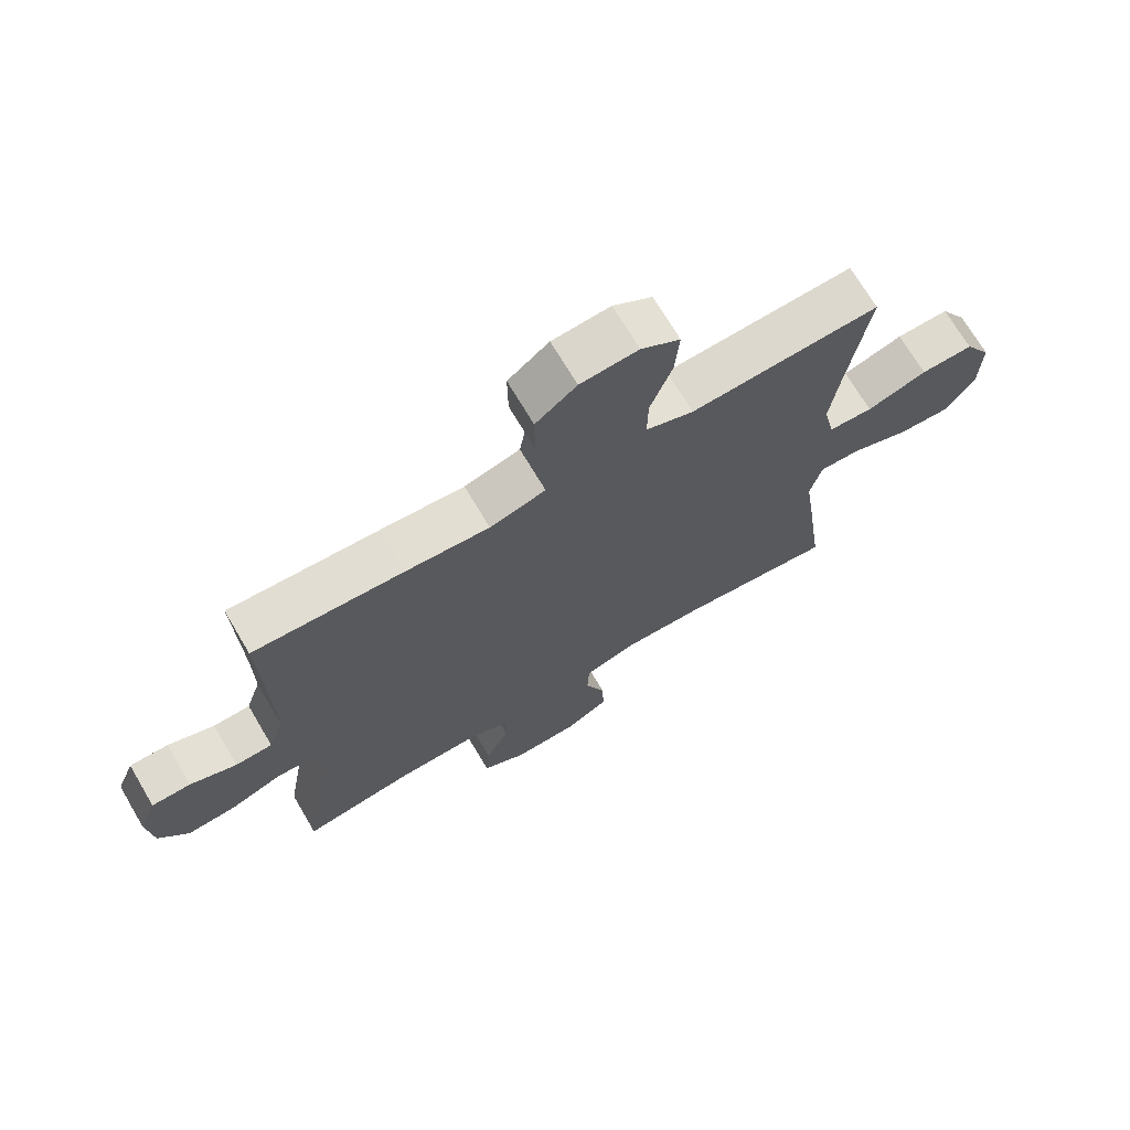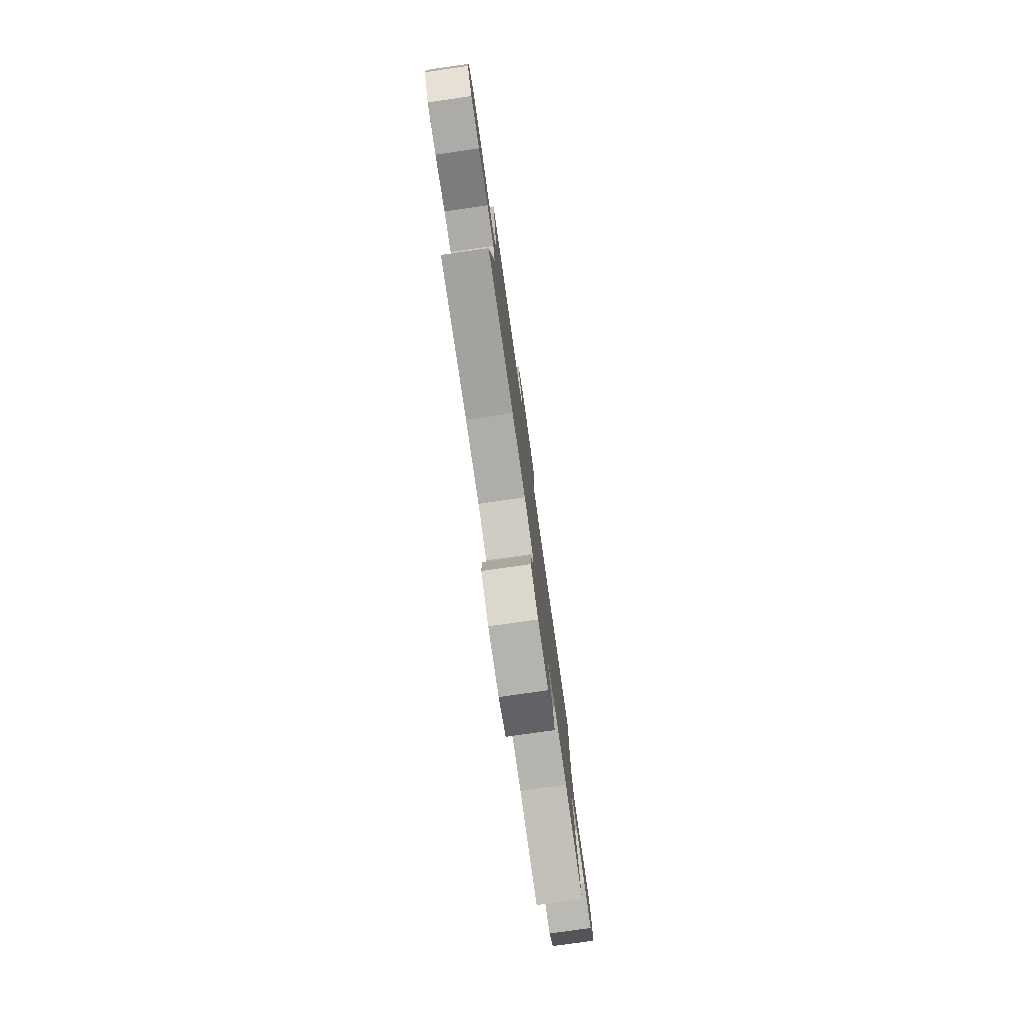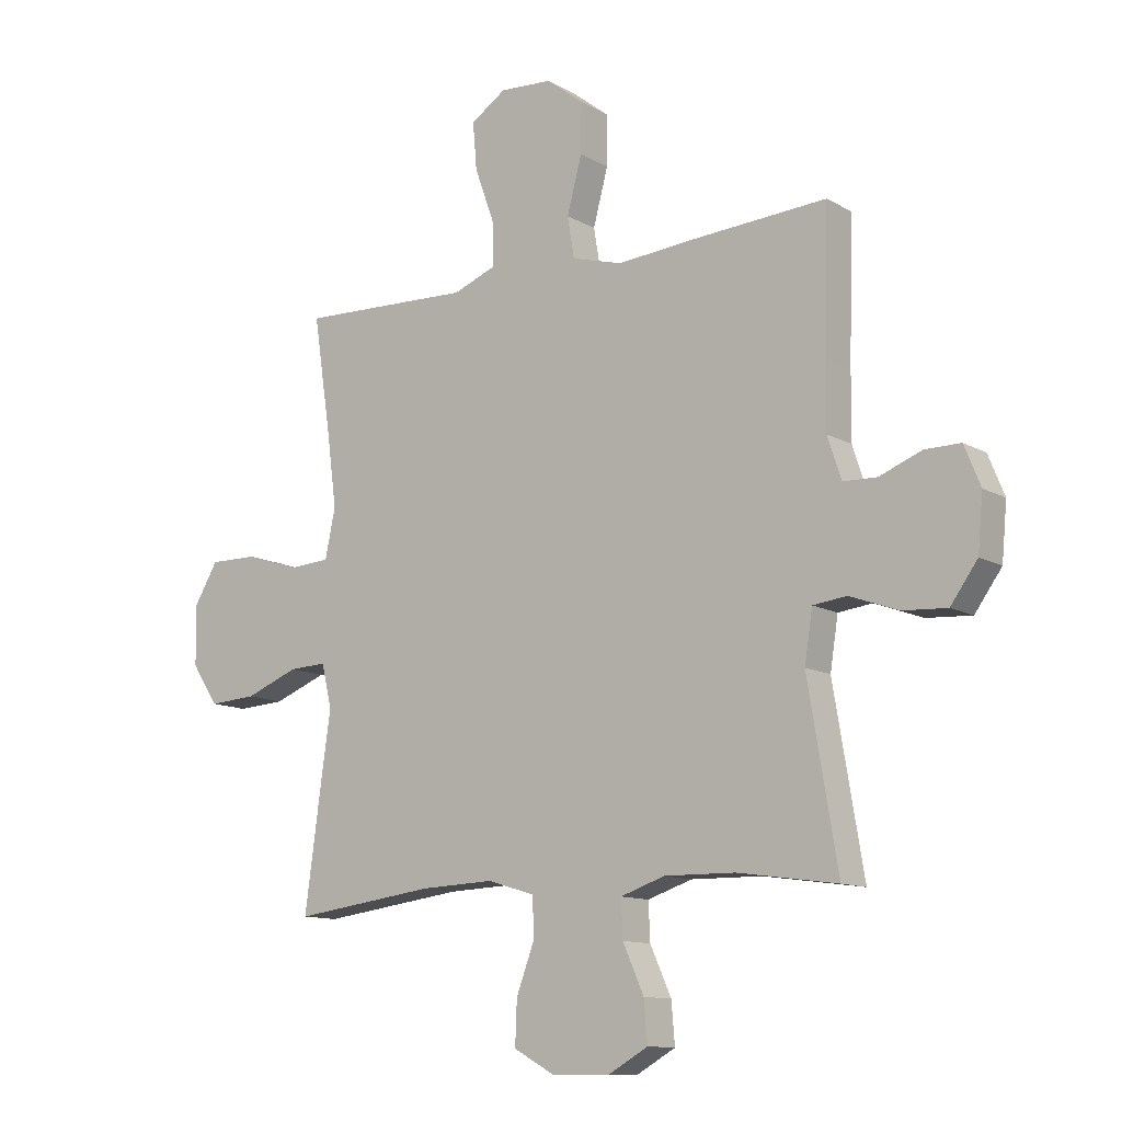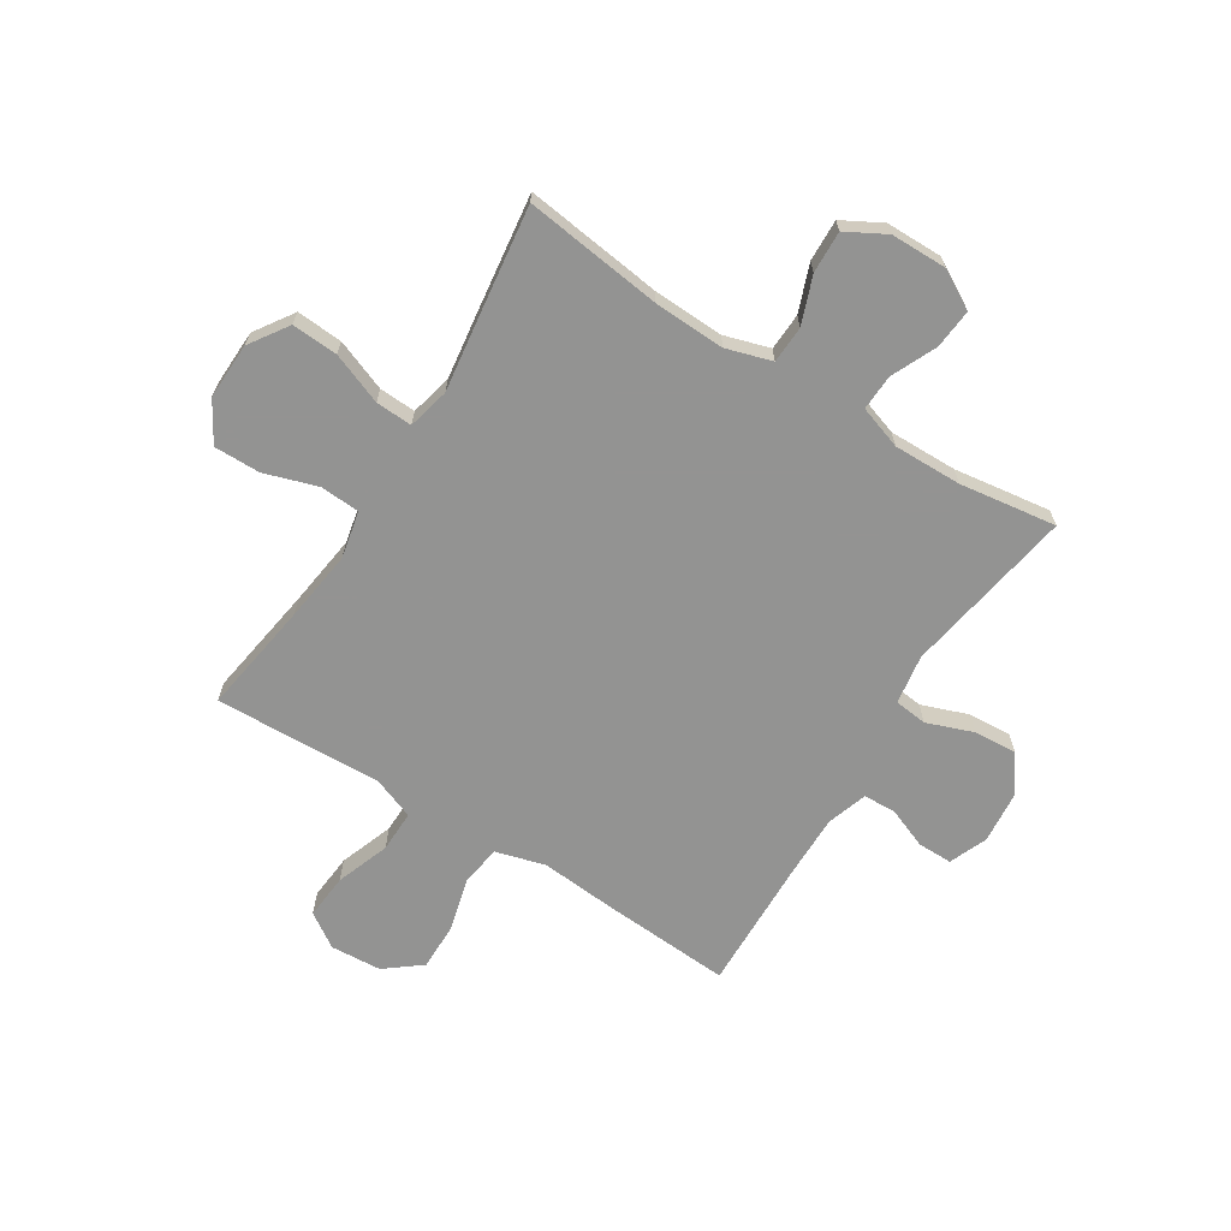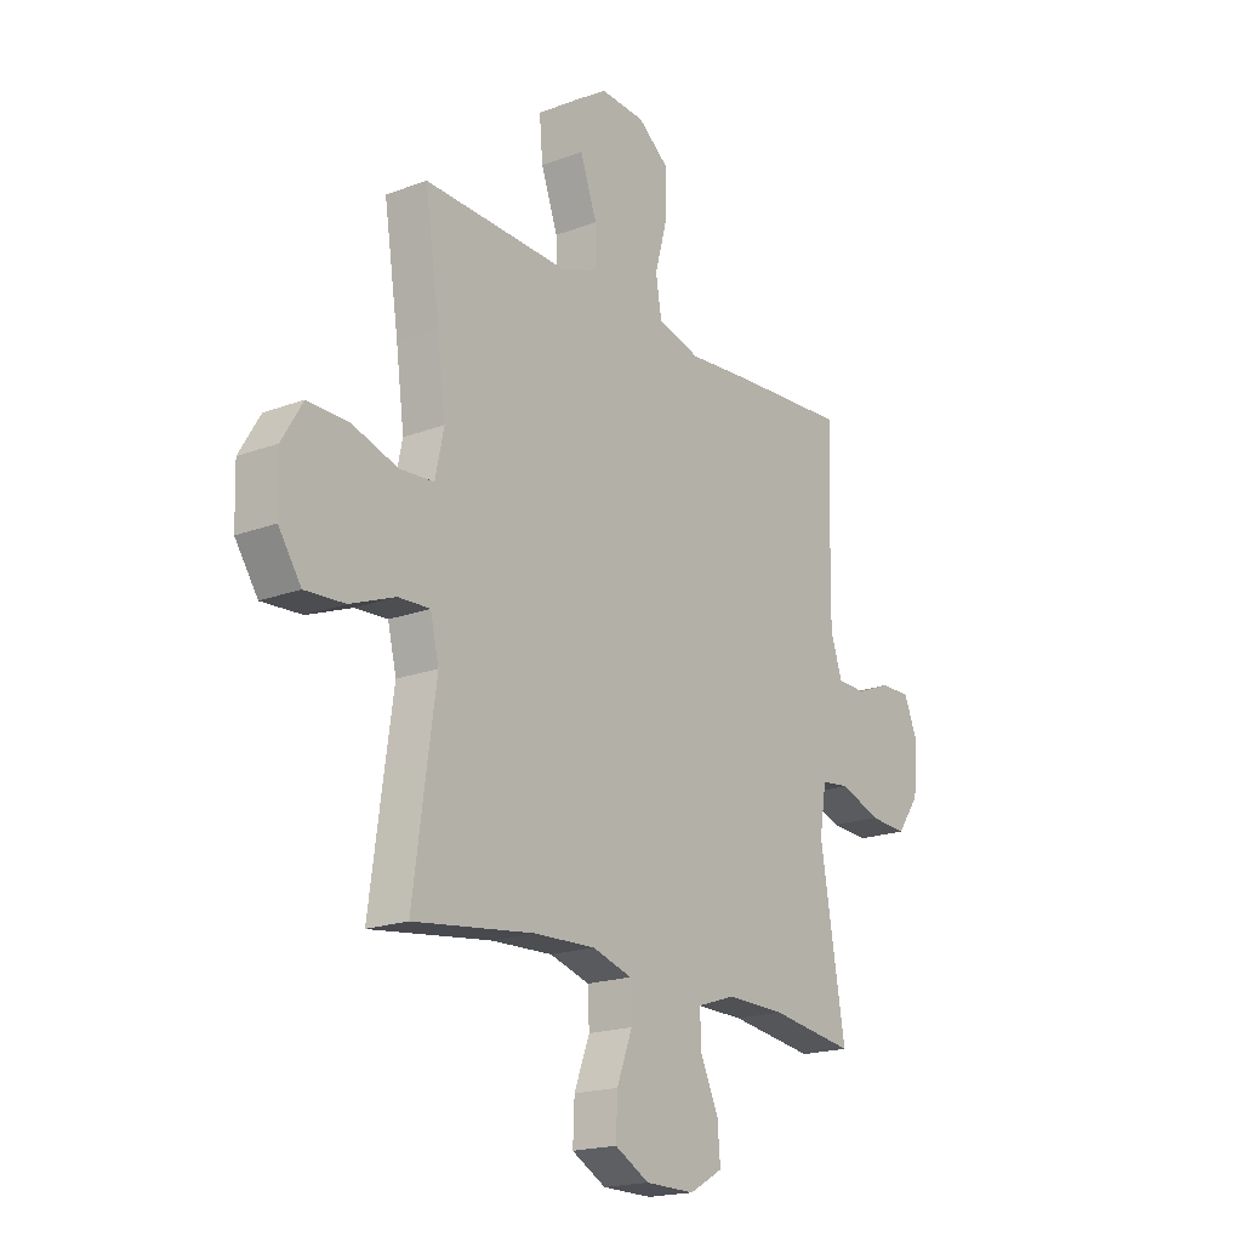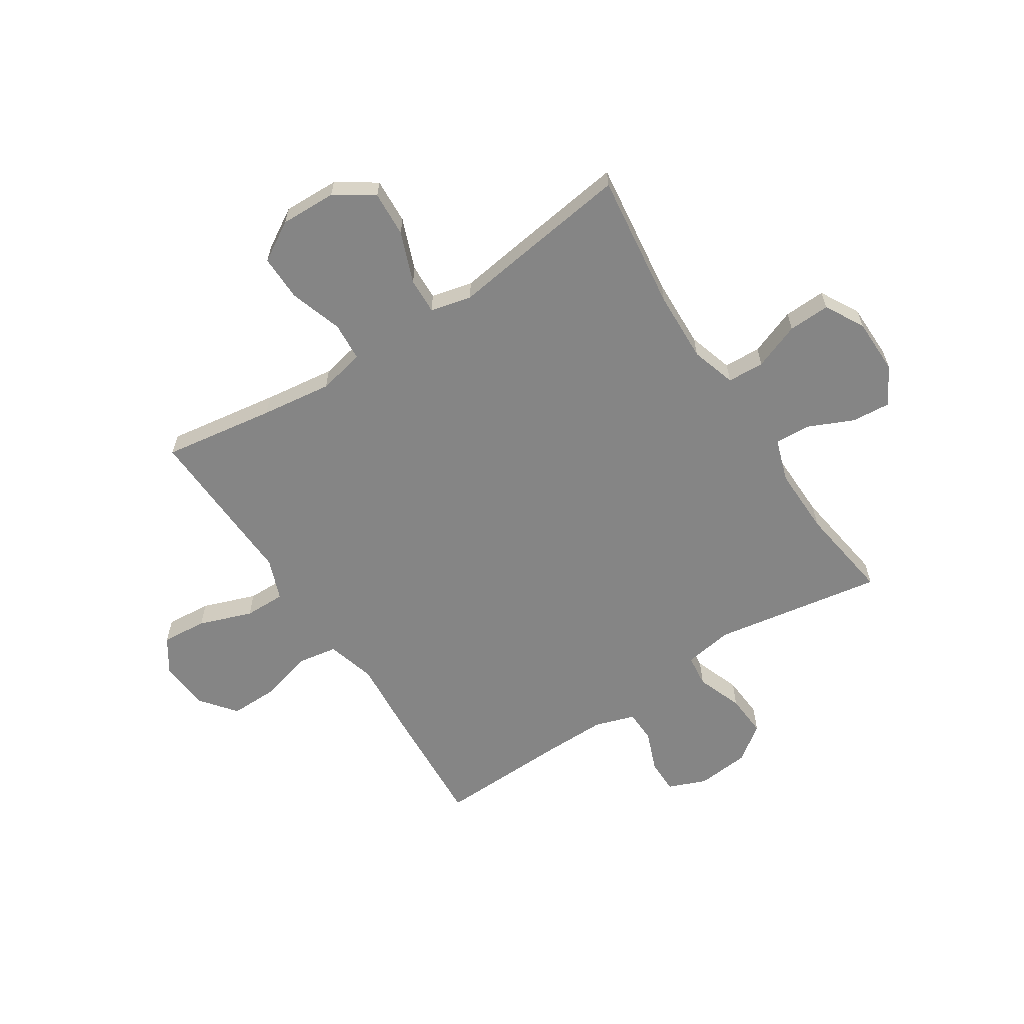
<metadata>
{"format":"obj","ext":"obj","renderer":"f3d","projection":"perspective","resolution":1024,"background":"white","views":[{"elev":70.7,"azim":-30.6,"up":"+Z"},{"elev":-79.5,"azim":98.1,"up":"+Z"},{"elev":-11.8,"azim":-143.1,"up":"+Z"},{"elev":-66.7,"azim":147.8,"up":"+Y"},{"elev":-19.0,"azim":125.8,"up":"+Z"},{"elev":-61.7,"azim":123.1,"up":"+Y"}]}
</metadata>
<code>
v 0.5 0.07 0.5
v 0.469 0.07 0.296
v 0.452 0.07 0.167
v 0.47 0.07 0.082
v 0.541 0.07 0.077
v 0.637 0.07 0.108
v 0.721 0.07 0.109
v 0.764 0.07 0.037
v 0.761 0.07 -0.065
v 0.714 0.07 -0.135
v 0.631 0.07 -0.13
v 0.538 0.07 -0.094
v 0.472 0.07 -0.091
v 0.454 0.07 -0.166
v 0.471 0.07 -0.286
v 0.5 0.07 -0.5
v 0.251 0.07 -0.468
v 0.122 0.07 -0.463
v 0.04 0.07 -0.488
v 0.037 0.07 -0.555
v 0.069 0.07 -0.64
v 0.072 0.07 -0.716
v 0.001 0.07 -0.755
v -0.101 0.07 -0.756
v -0.17 0.07 -0.717
v -0.164 0.07 -0.646
v -0.127 0.07 -0.564
v -0.124 0.07 -0.499
v -0.202 0.07 -0.473
v -0.325 0.07 -0.475
v -0.5 0.07 -0.5
v -0.448 0.07 -0.191
v -0.462 0.07 -0.102
v -0.521 0.07 -0.095
v -0.605 0.07 -0.126
v -0.683 0.07 -0.131
v -0.73 0.07 -0.066
v -0.739 0.07 0.03
v -0.711 0.07 0.099
v -0.649 0.07 0.099
v -0.575 0.07 0.07
v -0.516 0.07 0.072
v -0.492 0.07 0.145
v -0.493 0.07 0.258
v -0.5 0.07 0.5
v -0.261 0.07 0.485
v -0.128 0.07 0.474
v -0.039 0.07 0.499
v -0.027 0.07 0.571
v -0.053 0.07 0.668
v -0.054 0.07 0.755
v 0.011 0.07 0.806
v 0.103 0.07 0.812
v 0.165 0.07 0.771
v 0.158 0.07 0.689
v 0.123 0.07 0.592
v 0.122 0.07 0.517
v 0.198 0.07 0.488
v 0.318 0.07 0.493
v 0.5 0 0.5
v 0.469 0 0.296
v 0.452 0 0.167
v 0.47 0 0.082
v 0.541 0 0.077
v 0.637 0 0.108
v 0.721 0 0.109
v 0.764 0 0.037
v 0.761 0 -0.065
v 0.714 0 -0.135
v 0.631 0 -0.13
v 0.538 0 -0.094
v 0.472 0 -0.091
v 0.454 0 -0.166
v 0.471 0 -0.286
v 0.5 0 -0.5
v 0.251 0 -0.468
v 0.122 0 -0.463
v 0.04 0 -0.488
v 0.037 0 -0.555
v 0.069 0 -0.64
v 0.072 0 -0.716
v 0.001 0 -0.755
v -0.101 0 -0.756
v -0.17 0 -0.717
v -0.164 0 -0.646
v -0.127 0 -0.564
v -0.124 0 -0.499
v -0.202 0 -0.473
v -0.325 0 -0.475
v -0.5 0 -0.5
v -0.448 0 -0.191
v -0.462 0 -0.102
v -0.521 0 -0.095
v -0.605 0 -0.126
v -0.683 0 -0.131
v -0.73 0 -0.066
v -0.739 0 0.03
v -0.711 0 0.099
v -0.649 0 0.099
v -0.575 0 0.07
v -0.516 0 0.072
v -0.492 0 0.145
v -0.493 0 0.258
v -0.5 0 0.5
v -0.261 0 0.485
v -0.128 0 0.474
v -0.039 0 0.499
v -0.027 0 0.571
v -0.053 0 0.668
v -0.054 0 0.755
v 0.011 0 0.806
v 0.103 0 0.812
v 0.165 0 0.771
v 0.158 0 0.689
v 0.123 0 0.592
v 0.122 0 0.517
v 0.198 0 0.488
v 0.318 0 0.493
f 58 59 1 2
f 57 58 2 3
f 53 54 55 56
f 53 56 57
f 52 53 57
f 49 50 51 52
f 49 52 57
f 48 49 57 3
f 44 45 46 47
f 43 44 47 48
f 42 43 48 3
f 38 39 40 41
f 38 41 42
f 34 35 36 37
f 33 34 37 38
f 30 31 32
f 29 30 32 33
f 28 29 33
f 24 25 26 27
f 24 27 28
f 23 24 28
f 20 21 22 23
f 19 20 23 28
f 18 19 28 33
f 14 15 16 17
f 13 14 17 18
f 9 10 11 12
f 9 12 13
f 8 9 13
f 5 6 7 8
f 4 5 8 13
f 33 38 42 3
f 13 18 33
f 3 4 13 33
f 61 60 118 117
f 62 61 117 116
f 115 114 113 112
f 116 115 112
f 116 112 111
f 111 110 109 108
f 116 111 108
f 62 116 108 107
f 106 105 104 103
f 107 106 103 102
f 62 107 102 101
f 100 99 98 97
f 101 100 97
f 96 95 94 93
f 97 96 93 92
f 91 90 89
f 92 91 89 88
f 92 88 87
f 86 85 84 83
f 87 86 83
f 87 83 82
f 82 81 80 79
f 87 82 79 78
f 92 87 78 77
f 76 75 74 73
f 77 76 73 72
f 71 70 69 68
f 72 71 68
f 72 68 67
f 67 66 65 64
f 72 67 64 63
f 62 101 97 92
f 92 77 72
f 92 72 63 62
f 1 60 61 2
f 2 61 62 3
f 3 62 63 4
f 4 63 64 5
f 5 64 65 6
f 6 65 66 7
f 7 66 67 8
f 8 67 68 9
f 9 68 69 10
f 10 69 70 11
f 11 70 71 12
f 12 71 72 13
f 13 72 73 14
f 14 73 74 15
f 15 74 75 16
f 16 75 76 17
f 17 76 77 18
f 18 77 78 19
f 19 78 79 20
f 20 79 80 21
f 21 80 81 22
f 22 81 82 23
f 23 82 83 24
f 24 83 84 25
f 25 84 85 26
f 26 85 86 27
f 27 86 87 28
f 28 87 88 29
f 29 88 89 30
f 30 89 90 31
f 31 90 91 32
f 32 91 92 33
f 33 92 93 34
f 34 93 94 35
f 35 94 95 36
f 36 95 96 37
f 37 96 97 38
f 38 97 98 39
f 39 98 99 40
f 40 99 100 41
f 41 100 101 42
f 42 101 102 43
f 43 102 103 44
f 44 103 104 45
f 45 104 105 46
f 46 105 106 47
f 47 106 107 48
f 48 107 108 49
f 49 108 109 50
f 50 109 110 51
f 51 110 111 52
f 52 111 112 53
f 53 112 113 54
f 54 113 114 55
f 55 114 115 56
f 56 115 116 57
f 57 116 117 58
f 58 117 118 59
f 59 118 60 1

</code>
